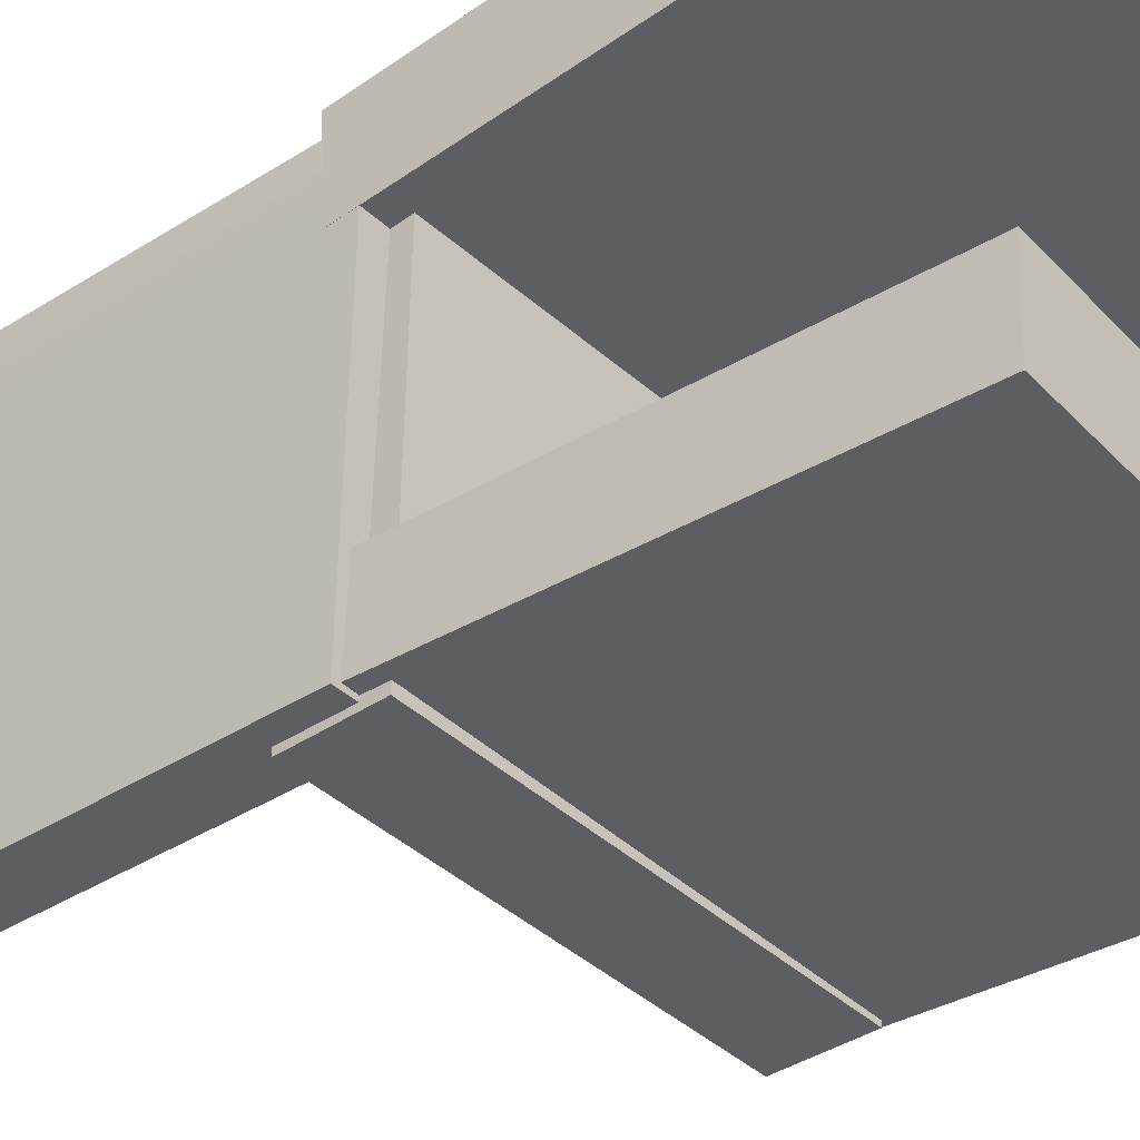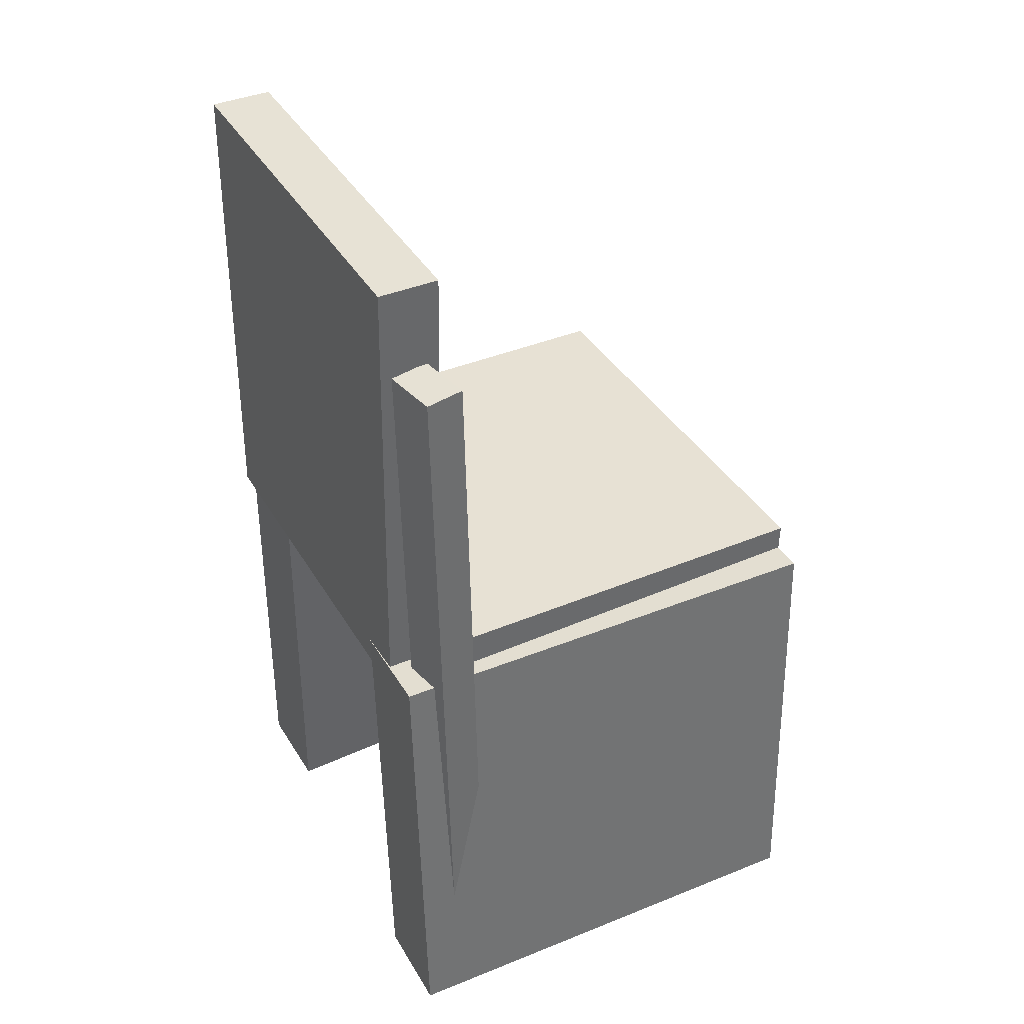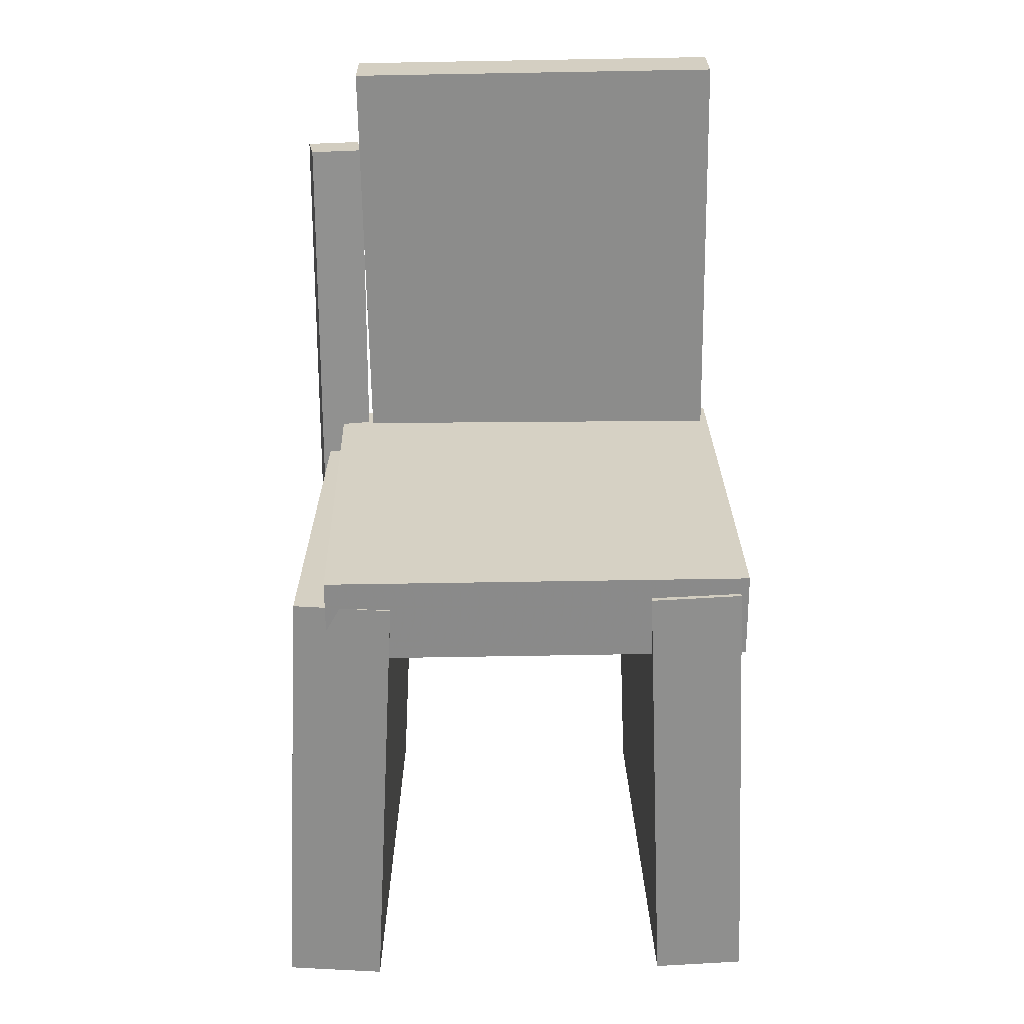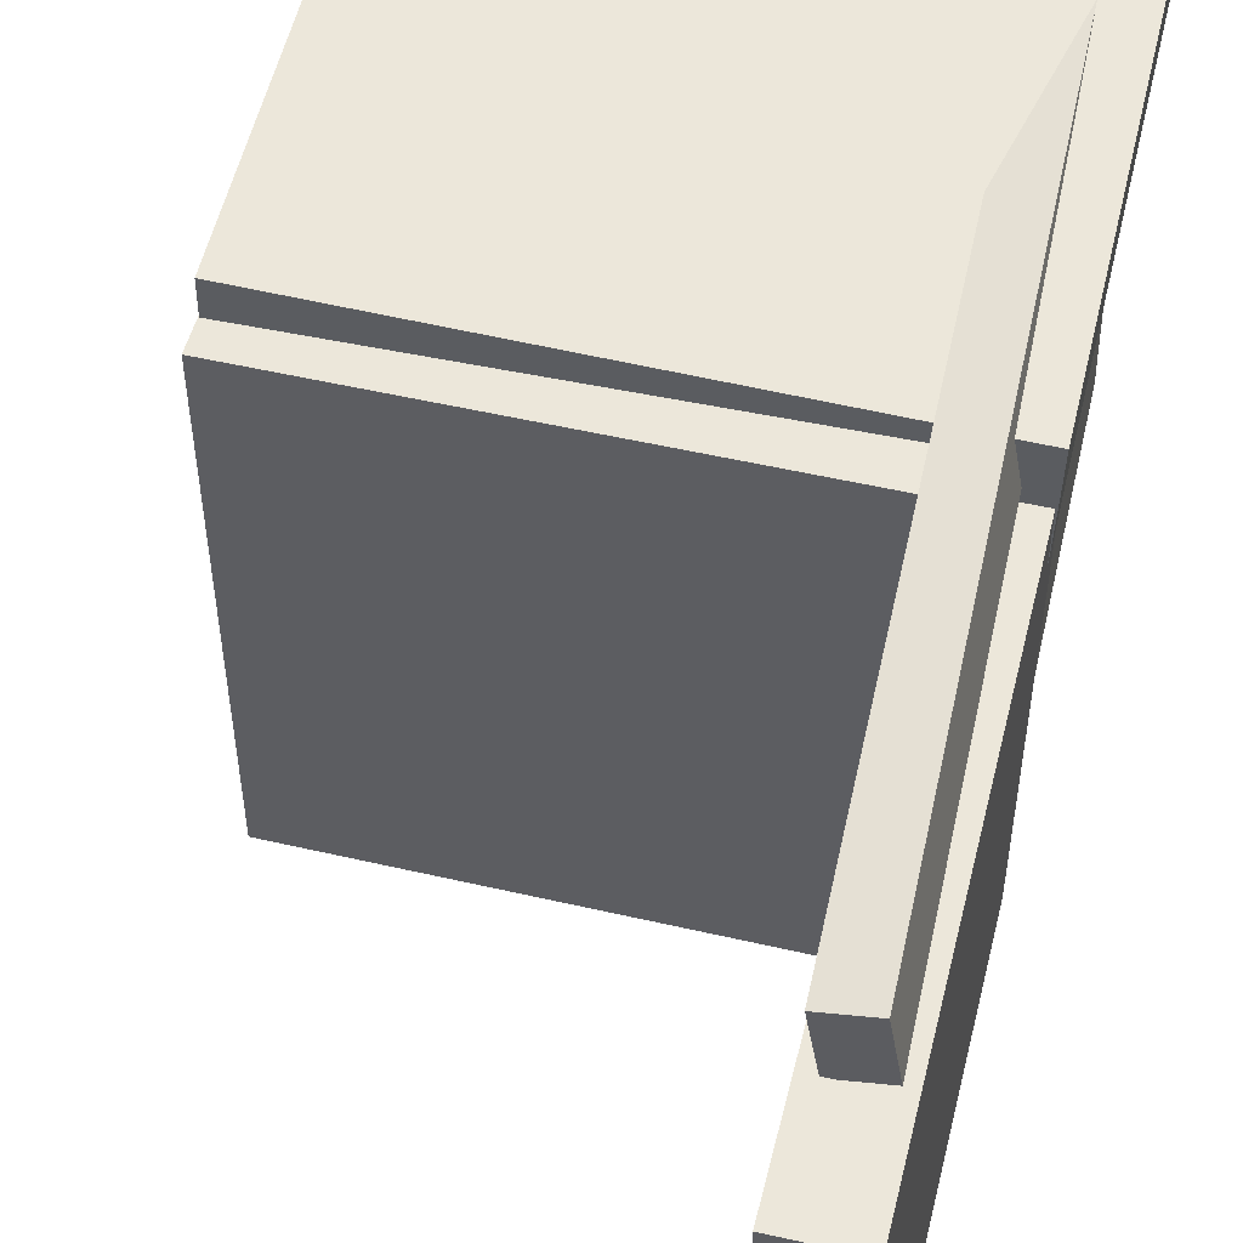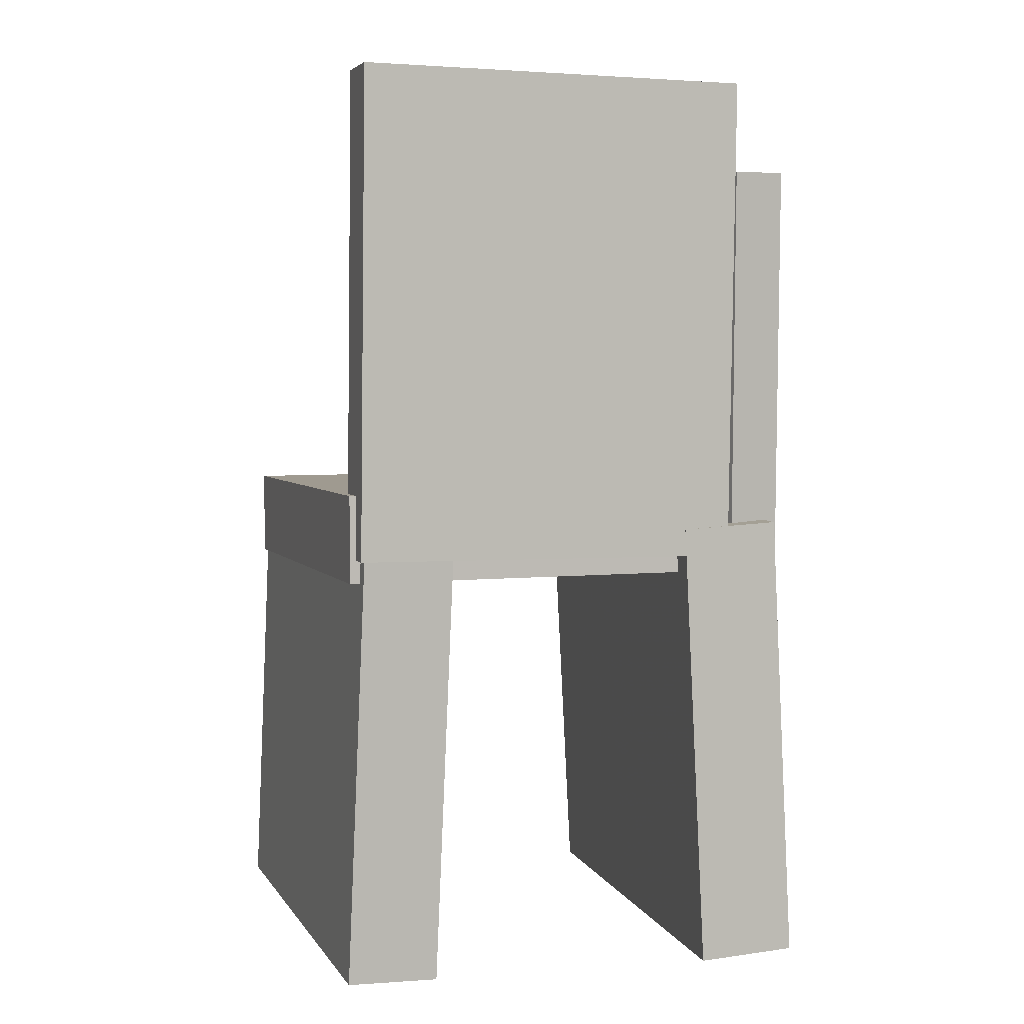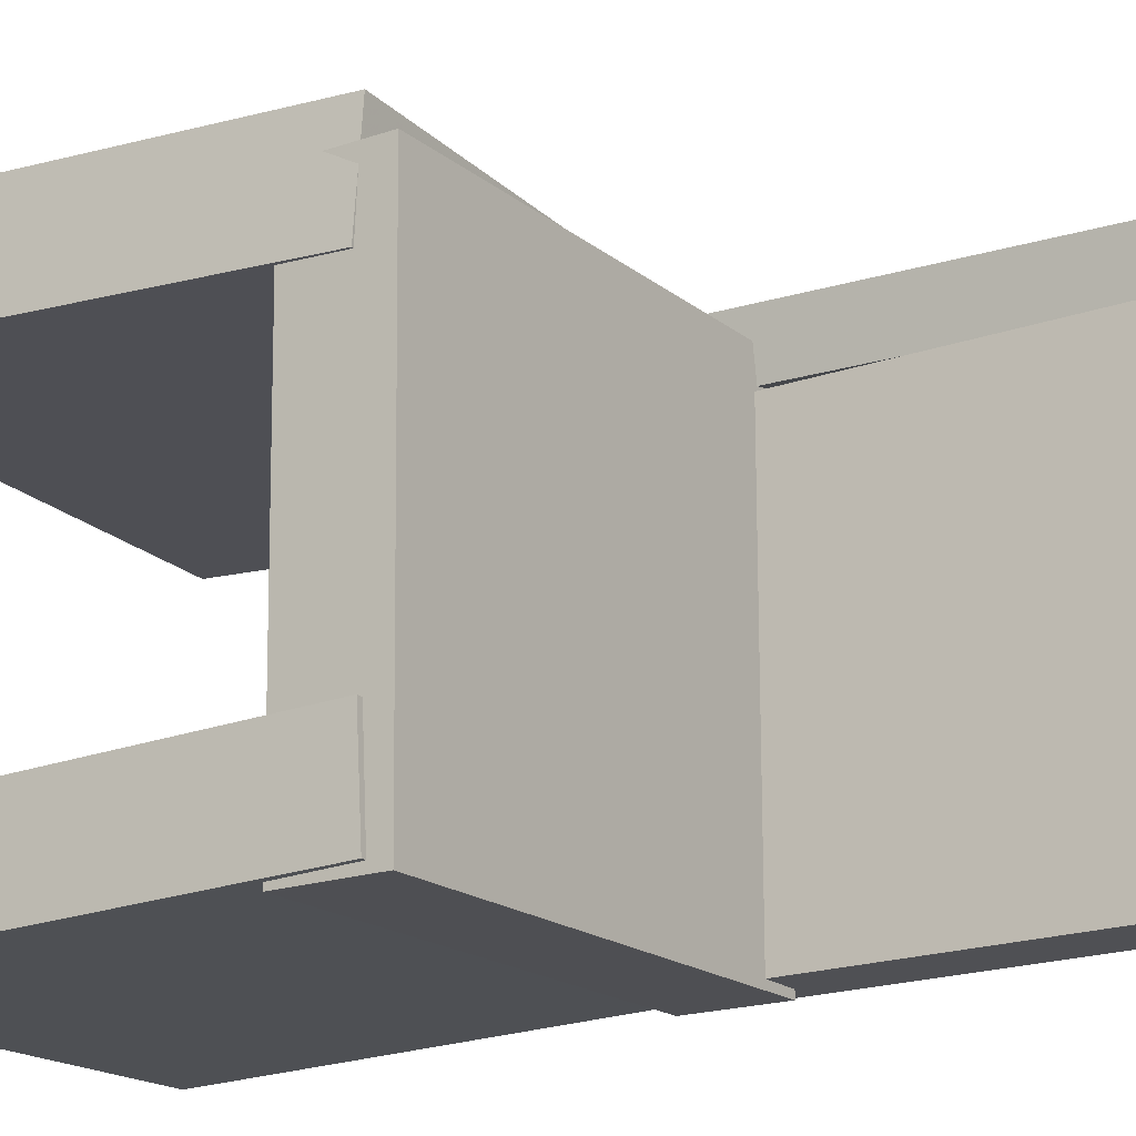
<metadata>
{"format":"obj","ext":"obj","renderer":"f3d","projection":"perspective","resolution":1024,"background":"white","views":[{"elev":-38.6,"azim":-50.8,"up":"+Z"},{"elev":39.4,"azim":-28.4,"up":"+Y"},{"elev":25.4,"azim":89.1,"up":"+Y"},{"elev":51.9,"azim":-166.9,"up":"+Z"},{"elev":5.3,"azim":-107.9,"up":"+Y"},{"elev":-18.4,"azim":121.9,"up":"+Z"}]}
</metadata>
<code>
v -0.2071 -0.3916 0.125
v -0.2097 -0.3872 0.2103
v -0.2057 0.004546 0.1046
v -0.2082 0.008954 0.1899
v 0.1894 -0.3924 0.137
v 0.1868 -0.388 0.2223
v 0.1909 0.003727 0.1166
v 0.1883 0.008134 0.2019
f 1.0 7.0 5.0
f 1.0 3.0 7.0
f 1.0 4.0 3.0
f 1.0 2.0 4.0
f 3.0 8.0 7.0
f 3.0 4.0 8.0
f 5.0 7.0 8.0
f 5.0 8.0 6.0
f 1.0 5.0 6.0
f 1.0 6.0 2.0
f 2.0 6.0 8.0
f 2.0 8.0 4.0
v -0.1673 -0.3791 -0.1837
v -0.1643 -0.3788 -0.1778
v -0.1697 -0.3342 -0.1845
v -0.1666 -0.3339 -0.1786
v -0.1599 -0.3787 -0.1876
v -0.1568 -0.3785 -0.1817
v -0.1622 -0.3339 -0.1884
v -0.1591 -0.3336 -0.1826
f 9.0 15.0 13.0
f 9.0 11.0 15.0
f 9.0 12.0 11.0
f 9.0 10.0 12.0
f 11.0 16.0 15.0
f 11.0 12.0 16.0
f 13.0 15.0 16.0
f 13.0 16.0 14.0
f 9.0 13.0 14.0
f 9.0 14.0 10.0
f 10.0 14.0 16.0
f 10.0 16.0 12.0
v -0.2059 -0.01995 0.1457
v -0.1545 -0.02043 0.146
v -0.2021 0.3984 0.1523
v -0.1507 0.3979 0.1525
v -0.2039 -0.01465 -0.1917
v -0.1525 -0.01513 -0.1915
v -0.2001 0.4037 -0.1851
v -0.1487 0.4032 -0.1849
f 17.0 23.0 21.0
f 17.0 19.0 23.0
f 17.0 20.0 19.0
f 17.0 18.0 20.0
f 19.0 24.0 23.0
f 19.0 20.0 24.0
f 21.0 23.0 24.0
f 21.0 24.0 22.0
f 17.0 21.0 22.0
f 17.0 22.0 18.0
f 18.0 22.0 24.0
f 18.0 24.0 20.0
v -0.1948 -0.3842 -0.2032
v -0.1933 -0.3875 -0.124
v -0.1978 0.013 -0.1863
v -0.1963 0.009649 -0.1071
v 0.1938 -0.3809 -0.2101
v 0.1952 -0.3843 -0.1309
v 0.1908 0.01626 -0.1932
v 0.1922 0.0129 -0.114
f 25.0 31.0 29.0
f 25.0 27.0 31.0
f 25.0 28.0 27.0
f 25.0 26.0 28.0
f 27.0 32.0 31.0
f 27.0 28.0 32.0
f 29.0 31.0 32.0
f 29.0 32.0 30.0
f 25.0 29.0 30.0
f 25.0 30.0 26.0
f 26.0 30.0 32.0
f 26.0 32.0 28.0
v -0.1497 -0.3731 0.1526
v -0.183 -0.3737 0.158
v -0.162 0.3228 0.1501
v -0.1952 0.3222 0.1555
v -0.1421 -0.3728 0.1997
v -0.1753 -0.3734 0.2051
v -0.1543 0.3231 0.1972
v -0.1876 0.3225 0.2027
f 33.0 39.0 37.0
f 33.0 35.0 39.0
f 33.0 36.0 35.0
f 33.0 34.0 36.0
f 35.0 40.0 39.0
f 35.0 36.0 40.0
f 37.0 39.0 40.0
f 37.0 40.0 38.0
f 33.0 37.0 38.0
f 33.0 38.0 34.0
f 34.0 38.0 40.0
f 34.0 40.0 36.0
v -0.1837 0.04059 -0.1968
v -0.1855 -0.03498 -0.1971
v -0.1806 0.03897 0.1773
v -0.1824 -0.0366 0.177
v 0.187 0.03176 -0.2
v 0.1852 -0.04381 -0.2003
v 0.1902 0.03014 0.1741
v 0.1884 -0.04543 0.1738
f 41.0 47.0 45.0
f 41.0 43.0 47.0
f 41.0 44.0 43.0
f 41.0 42.0 44.0
f 43.0 48.0 47.0
f 43.0 44.0 48.0
f 45.0 47.0 48.0
f 45.0 48.0 46.0
f 41.0 45.0 46.0
f 41.0 46.0 42.0
f 42.0 46.0 48.0
f 42.0 48.0 44.0

</code>
